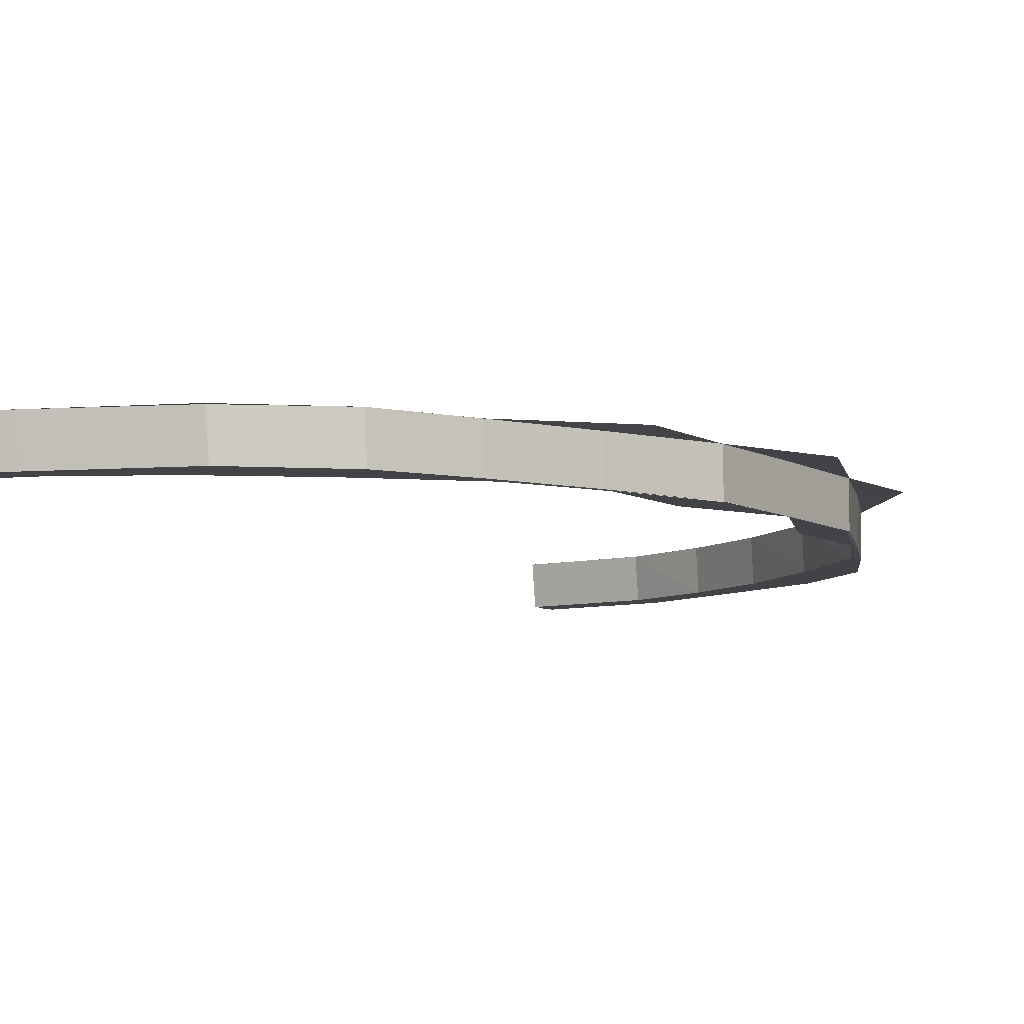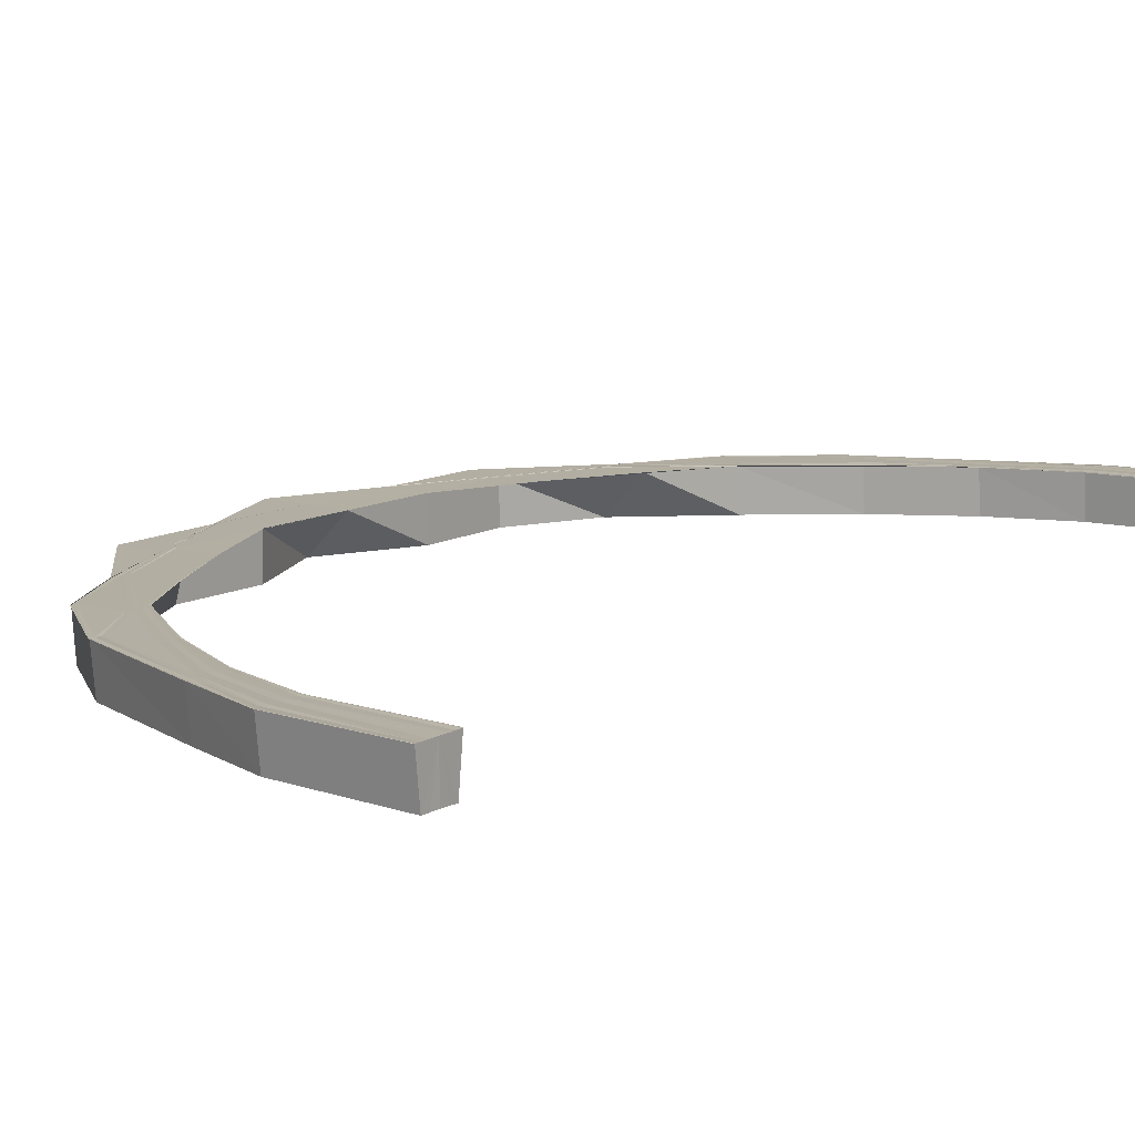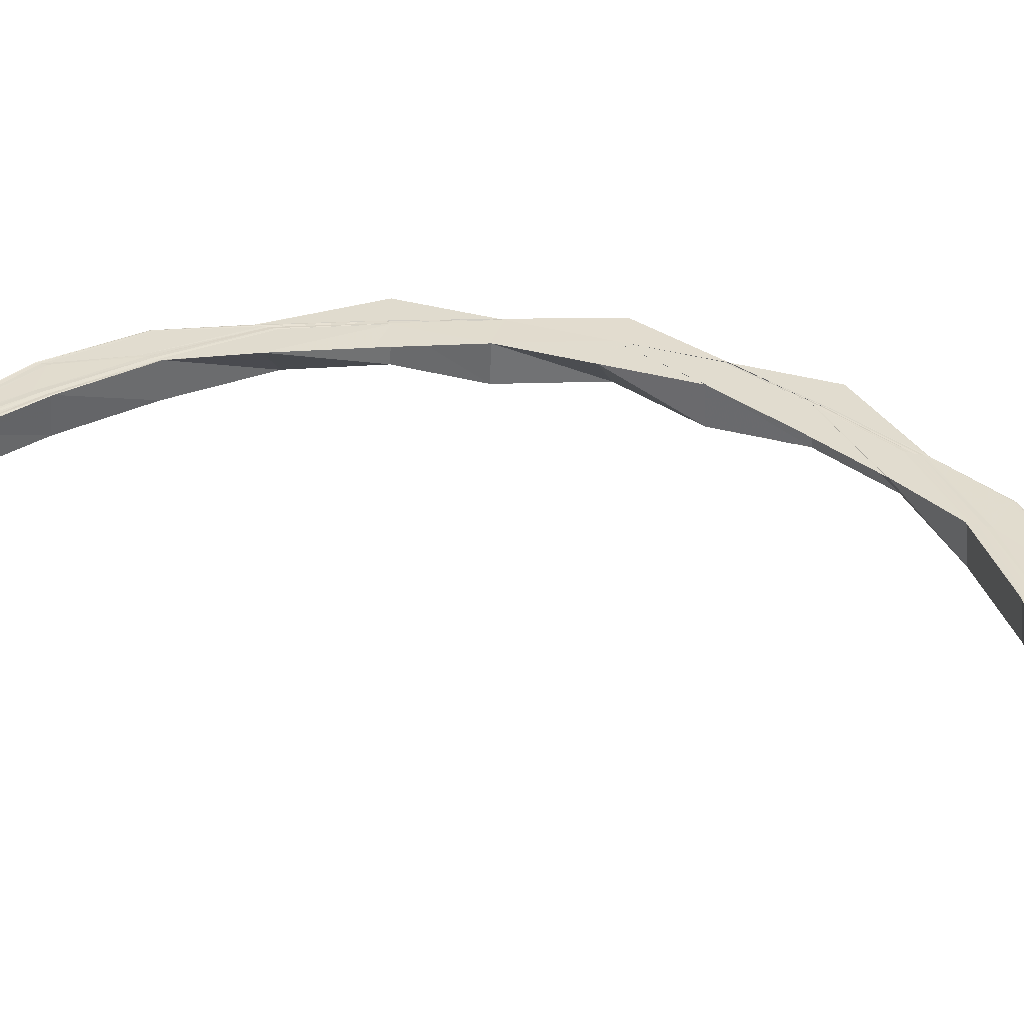
<metadata>
{"format":"obj","ext":"obj","renderer":"f3d","projection":"perspective","resolution":1024,"background":"white","views":[{"elev":-7.4,"azim":-147.7,"up":"+Y"},{"elev":11.0,"azim":36.0,"up":"+Y"},{"elev":34.2,"azim":110.5,"up":"+Y"}]}
</metadata>
<code>
o 11576
v 2167 1875 13.97
v 2167 1875 13.96
v 2167 1875 13.96
v 2167 1875 13.96
v 2167 1875 13.96
v 2167 1875 13.96
v 2167 1875 13.96
v 2167 1875 13.96
v 2167 1875 13.95
v 2167 1875 13.96
v 2167 1875 13.96
v 2167 1875 13.95
v 2167 1875 13.95
v 2167 1875 13.94
v 2167 1875 13.94
v 2167 1875 13.96
v 2167 1875 13.95
v 2167 1875 13.96
v 2167 1875 13.96
v 2167 1875 13.96
v 2167 1875 13.95
v 2167 1875 13.95
v 2167 1875 13.94
v 2167 1875 13.94
v 2167 1875 13.94
v 2167 1875 13.93
v 2167 1875 13.93
v 2167 1875 13.91
v 2167 1875 13.91
v 2167 1875 13.88
v 2167 1875 13.88
v 2167 1875 13.86
v 2167 1875 13.86
v 2167 1875 13.86
v 2167 1875 13.83
v 2167 1875 13.83
v 2167 1875 13.86
v 2167 1875 13.86
v 2167 1875 13.88
v 2167 1875 13.86
v 2167 1875 13.88
v 2167 1875 13.88
v 2167 1875 13.88
v 2167 1875 13.88
v 2167 1875 13.86
v 2167 1875 13.91
v 2167 1875 13.86
v 2167 1875 13.88
v 2167 1875 13.88
v 2167 1875 13.91
v 2167 1875 13.91
v 2167 1875 13.88
v 2167 1875 13.86
v 2167 1875 13.91
v 2167 1875 13.93
v 2167 1875 13.91
v 2167 1875 13.91
v 2167 1875 13.93
v 2167 1875 13.93
v 2167 1875 13.88
v 2167 1875 13.86
v 2167 1875 13.91
v 2167 1875 13.93
v 2167 1875 13.94
v 2167 1875 13.93
v 2167 1875 13.93
v 2167 1875 13.94
v 2167 1875 13.94
v 2167 1875 13.92
v 2167 1875 13.94
v 2167 1875 13.9
v 2167 1875 13.92
v 2167 1875 13.95
v 2167 1875 13.94
v 2167 1875 13.88
v 2167 1875 13.86
v 2167 1875 13.83
v 2167 1875 13.9
v 2167 1875 13.88
v 2167 1875 13.83
v 2167 1875 13.83
v 2167 1875 13.81
v 2167 1875 13.92
v 2167 1875 13.9
v 2167 1875 13.88
v 2167 1875 13.88
v 2167 1875 13.86
v 2167 1875 13.83
v 2167 1875 13.86
v 2167 1875 13.83
v 2167 1875 13.81
v 2167 1875 13.81
v 2167 1875 13.81
v 2167 1875 13.83
v 2167 1875 13.79
v 2167 1875 13.79
v 2167 1875 13.81
v 2167 1875 13.81
v 2167 1875 13.79
v 2167 1875 13.79
v 2167 1875 13.79
v 2167 1875 13.77
v 2167 1875 13.77
v 2167 1875 13.79
v 2167 1875 13.79
v 2167 1875 13.77
v 2167 1875 13.77
v 2167 1875 13.79
v 2167 1875 13.79
v 2167 1875 13.81
v 2167 1875 13.77
v 2167 1875 13.79
v 2167 1875 13.81
v 2167 1875 13.79
v 2167 1875 13.81
v 2167 1875 13.79
v 2167 1875 13.76
v 2167 1875 13.76
v 2167 1875 13.76
v 2167 1875 13.74
v 2167 1875 13.74
v 2167 1875 13.73
v 2167 1875 13.74
v 2167 1875 13.75
v 2167 1875 13.73
v 2167 1875 13.72
v 2167 1875 13.73
v 2167 1875 13.75
v 2167 1875 13.77
v 2167 1875 13.73
v 2167 1875 13.72
v 2167 1875 13.71
v 2167 1875 13.72
v 2167 1875 13.75
v 2167 1875 13.77
v 2167 1875 13.77
v 2167 1875 13.75
v 2167 1875 13.75
v 2167 1875 13.75
v 2167 1875 13.77
v 2167 1875 13.77
v 2167 1875 13.73
v 2167 1875 13.74
v 2167 1875 13.73
v 2167 1875 13.75
v 2167 1875 13.75
v 2167 1875 13.73
v 2167 1875 13.73
v 2167 1875 13.72
v 2167 1875 13.72
v 2167 1875 13.74
v 2167 1875 13.73
v 2167 1875 13.72
v 2167 1875 13.72
v 2167 1875 13.72
v 2167 1875 13.72
v 2167 1875 13.72
v 2167 1875 13.72
v 2167 1875 13.72
v 2167 1875 13.72
v 2167 1875 13.72
v 2167 1875 13.71
v 2167 1875 13.71
v 2167 1875 13.72
v 2167 1875 13.72
v 2167 1875 13.72
v 2167 1875 13.72
v 2167 1875 13.72
v 2167 1875 13.72
v 2167 1875 13.73
v 2167 1875 13.73
v 2167 1875 13.75
v 2167 1875 13.75
v 2167 1875 13.71
v 2167 1875 13.71
v 2167 1875 13.72
v 2167 1875 13.72
v 2167 1875 13.71
v 2167 1875 13.71
v 2167 1875 13.71
v 2167 1875 13.71
v 2167 1875 13.71
v 2167 1875 13.72
v 2167 1875 13.72
v 2167 1875 13.72
v 2167 1875 13.72
v 2167 1875 13.71
v 2167 1875 13.71
v 2167 1875 13.71
v 2167 1875 13.71
v 2167 1875 13.7
v 2167 1875 13.71
v 2167 1875 13.71
v 2167 1875 13.71
v 2167 1875 13.7
v 2167 1875 13.71
v 2167 1875 13.71
v 2167 1875 13.71
v 2167 1875 13.71
v 2167 1875 13.72
v 2167 1875 13.71
v 2167 1875 13.73
v 2167 1875 13.73
v 2167 1875 13.74
v 2167 1875 13.74
v 2167 1875 13.76
v 2167 1875 13.76
v 2167 1875 13.79
v 2167 1875 13.78
v 2167 1875 13.81
v 2167 1875 13.71
v 2167 1875 13.71
v 2167 1875 13.71
v 2167 1875 13.71
v 2167 1875 13.71
v 2167 1875 13.71
v 2167 1875 13.71
v 2167 1875 13.73
v 2167 1875 13.73
v 2167 1875 13.71
v 2167 1875 13.73
v 2167 1875 13.73
v 2167 1875 13.74
v 2167 1875 13.74
v 2167 1875 13.73
v 2167 1875 13.74
v 2167 1875 13.74
v 2167 1875 13.76
v 2167 1875 13.76
v 2167 1875 13.74
v 2167 1875 13.76
v 2167 1875 13.76
v 2167 1875 13.78
v 2167 1875 13.78
v 2167 1875 13.76
v 2167 1875 13.78
v 2167 1875 13.78
v 2167 1875 13.78
v 2167 1875 13.81
v 2167 1875 13.81
v 2167 1875 13.81
v 2167 1875 13.78
v 2167 1875 13.81
v 2167 1875 13.83
v 2167 1875 13.83
v 2167 1875 13.81
v 2167 1875 13.83
v 2167 1875 13.81
v 2167 1875 13.83
v 2167 1875 13.83
v 2167 1875 13.86
v 2167 1875 13.86
v 2167 1875 13.88
v 2167 1875 13.88
v 2167 1875 13.91
v 2167 1875 13.91
v 2167 1875 13.88
v 2167 1875 13.91
v 2167 1875 13.81
v 2167 1875 13.81
v 2167 1875 13.79
v 2167 1875 13.91
v 2167 1875 13.91
v 2167 1875 13.93
v 2167 1875 13.93
v 2167 1875 13.91
v 2167 1875 13.93
v 2167 1875 13.93
v 2167 1875 13.93
v 2167 1875 13.94
v 2167 1875 13.94
v 2167 1875 13.93
v 2167 1875 13.94
v 2167 1875 13.94
v 2167 1875 13.94
v 2167 1875 13.95
v 2167 1875 13.96
v 2167 1875 13.94
v 2167 1875 13.96
v 2167 1875 13.95
v 2167 1875 13.95
v 2167 1875 13.96
v 2167 1875 13.96
v 2167 1875 13.96
v 2167 1875 13.96
v 2167 1875 13.96
v 2167 1875 13.96
v 2167 1875 13.96
v 2167 1875 13.97
v 2167 1875 13.96
v 2167 1875 13.96
v 2167 1875 13.97
v 2167 1875 13.96
v 2167 1875 13.96
v 2167 1875 13.95
v 2167 1875 13.96
v 2167 1875 13.96
v 2167 1875 13.96
v 2167 1875 13.96
v 2167 1875 13.95
v 2167 1875 13.94
v 2167 1875 13.96
v 2167 1875 13.96
v 2167 1875 13.96
v 2167 1875 13.95
v 2167 1875 13.96
v 2167 1875 13.96
v 2167 1875 13.95
v 2167 1875 13.96
v 2167 1875 13.95
v 2167 1875 13.94
v 2167 1875 13.93
v 2167 1875 13.95
v 2167 1875 13.95
v 2167 1875 13.95
v 2167 1875 13.95
v 2167 1875 13.95
v 2167 1875 13.95
v 2167 1875 13.95
v 2167 1875 13.95
v 2167 1875 13.95
v 2167 1875 13.96
v 2167 1875 13.95
v 2167 1875 13.94
v 2167 1875 13.95
v 2167 1875 13.95
v 2167 1875 13.95
v 2167 1875 13.95
v 2167 1875 13.95
v 2167 1875 13.94
v 2167 1875 13.95
v 2167 1875 13.92
v 2167 1875 13.93
v 2167 1875 13.9
v 2167 1875 13.92
v 2167 1875 13.95
v 2167 1875 13.95
v 2167 1875 13.93
v 2167 1875 13.93
v 2167 1875 13.94
v 2167 1875 13.95
v 2167 1875 13.94
v 2167 1875 13.93
v 2167 1875 13.92
v 2167 1875 13.92
v 2167 1875 13.93
v 2167 1875 13.93
v 2167 1875 13.92
v 2167 1875 13.92
v 2167 1875 13.9
v 2167 1875 13.9
v 2167 1875 13.92
v 2167 1875 13.92
v 2167 1875 13.9
v 2167 1875 13.9
v 2167 1875 13.88
v 2167 1875 13.88
v 2167 1875 13.9
v 2167 1875 13.9
v 2167 1875 13.88
v 2167 1875 13.88
v 2167 1875 13.86
v 2167 1875 13.86
v 2167 1875 13.9
v 2167 1875 13.88
v 2167 1875 13.86
v 2167 1875 13.9
v 2167 1875 13.83
v 2167 1875 13.86
v 2167 1875 13.88
v 2167 1875 13.86
v 2167 1875 13.88
v 2167 1875 13.86
v 2167 1875 13.9
v 2167 1875 13.92
v 2167 1875 13.88
v 2167 1875 13.9
v 2167 1875 13.88
v 2167 1875 13.86
v 2167 1875 13.92
v 2167 1875 13.94
v 2167 1875 13.94
v 2167 1875 13.92
v 2167 1875 13.91
v 2167 1875 13.91
v 2167 1875 13.92
v 2167 1875 13.94
v 2167 1875 13.95
v 2167 1875 13.95
v 2167 1875 13.95
v 2167 1875 13.95
v 2167 1875 13.95
v 2167 1875 13.95
v 2167 1875 13.96
v 2167 1875 13.95
v 2167 1875 13.95
v 2167 1875 13.96
v 2167 1875 13.95
v 2167 1875 13.95
v 2167 1875 13.94
v 2167 1875 13.95
v 2167 1875 13.95
v 2167 1875 13.96
v 2167 1875 13.96
v 2167 1875 13.96
v 2167 1875 13.96
v 2167 1875 13.96
v 2167 1875 13.96
v 2167 1875 13.96
v 2167 1875 13.96
v 2167 1875 13.96
v 2167 1875 13.95
v 2167 1875 13.93
v 2167 1875 13.95
v 2167 1875 13.94
v 2167 1875 13.93
v 2167 1875 13.94
v 2167 1875 13.95
v 2167 1875 13.94
v 2167 1875 13.92
v 2167 1875 13.93
v 2167 1875 13.93
v 2167 1875 13.92
v 2167 1875 13.93
v 2167 1875 13.94
v 2167 1875 13.95
v 2167 1875 13.92
v 2167 1875 13.9
v 2167 1875 13.92
v 2167 1875 13.92
v 2167 1875 13.9
v 2167 1875 13.92
v 2167 1875 13.88
v 2167 1875 13.9
v 2167 1875 13.9
v 2167 1875 13.88
v 2167 1875 13.9
v 2167 1875 13.96
v 2167 1875 13.96
v 2167 1875 13.96
v 2167 1875 13.88
v 2167 1875 13.86
v 2167 1875 13.88
v 2167 1875 13.86
v 2167 1875 13.88
v 2167 1875 13.83
v 2167 1875 13.81
v 2167 1875 13.83
v 2167 1875 13.79
v 2167 1875 13.79
v 2167 1875 13.81
v 2167 1875 13.77
v 2167 1875 13.79
v 2167 1875 13.79
v 2167 1875 13.77
v 2167 1875 13.79
v 2167 1875 13.77
v 2167 1875 13.75
v 2167 1875 13.77
v 2167 1875 13.77
v 2167 1875 13.75
v 2167 1875 13.77
v 2167 1875 13.79
v 2167 1875 13.81
v 2167 1875 13.79
v 2167 1875 13.81
v 2167 1875 13.77
v 2167 1875 13.75
v 2167 1875 13.73
v 2167 1875 13.75
v 2167 1875 13.75
v 2167 1875 13.74
v 2167 1875 13.75
v 2167 1875 13.75
v 2167 1875 13.77
v 2167 1875 13.73
v 2167 1875 13.72
v 2167 1875 13.73
v 2167 1875 13.74
v 2167 1875 13.72
v 2167 1875 13.74
v 2167 1875 13.73
v 2167 1875 13.75
v 2167 1875 13.72
v 2167 1875 13.72
v 2167 1875 13.72
v 2167 1875 13.72
v 2167 1875 13.72
v 2167 1875 13.72
v 2167 1875 13.72
v 2167 1875 13.72
v 2167 1875 13.71
v 2167 1875 13.71
v 2167 1875 13.71
v 2167 1875 13.71
v 2167 1875 13.73
v 2167 1875 13.72
v 2167 1875 13.71
v 2167 1875 13.71
v 2167 1875 13.71
v 2167 1875 13.72
v 2167 1875 13.73
v 2167 1875 13.74
v 2167 1875 13.71
v 2167 1875 13.71
v 2167 1875 13.7
v 2167 1875 13.71
v 2167 1875 13.71
v 2167 1875 13.7
v 2167 1875 13.7
v 2167 1875 13.71
v 2167 1875 13.71
v 2167 1875 13.71
v 2167 1875 13.71
v 2167 1875 13.71
v 2167 1875 13.71
v 2167 1875 13.72
v 2167 1875 13.73
v 2167 1875 13.71
v 2167 1875 13.71
v 2167 1875 13.73
v 2167 1875 13.73
v 2167 1875 13.73
v 2167 1875 13.74
v 2167 1875 13.73
v 2167 1875 13.73
v 2167 1875 13.74
v 2167 1875 13.74
v 2167 1875 13.74
v 2167 1875 13.76
v 2167 1875 13.74
v 2167 1875 13.74
v 2167 1875 13.76
v 2167 1875 13.76
v 2167 1875 13.76
v 2167 1875 13.78
v 2167 1875 13.76
v 2167 1875 13.76
v 2167 1875 13.78
v 2167 1875 13.78
v 2167 1875 13.79
v 2167 1875 13.76
v 2167 1875 13.79
v 2167 1875 13.81
v 2167 1875 13.79
v 2167 1875 13.77
v 2167 1875 13.79
v 2167 1875 13.73
v 2167 1875 13.75
v 2167 1875 13.72
v 2167 1875 13.72
v 2167 1875 13.71
f 1 2 3
f 2 4 5
f 6 7 5
f 8 9 7
f 10 8 11
f 12 13 7
f 14 15 13
f 16 14 17
f 6 12 18
f 18 19 20
f 21 22 19
f 23 24 22
f 12 25 21
f 26 27 24
f 28 29 27
f 30 31 29
f 32 33 31
f 34 35 32
f 35 36 37
f 38 37 39
f 40 37 39
f 41 38 42
f 43 40 30
f 44 45 41
f 43 39 46
f 47 40 43
f 48 49 46
f 50 48 51
f 52 47 43
f 53 47 52
f 52 43 54
f 54 43 28
f 54 46 55
f 56 57 55
f 58 56 59
f 60 53 52
f 61 53 60
f 62 52 54
f 60 52 62
f 62 54 63
f 63 54 26
f 63 55 64
f 65 66 64
f 67 65 68
f 25 64 13
f 25 63 23
f 69 63 25
f 69 62 63
f 70 69 25
f 70 25 12
f 71 62 69
f 71 60 62
f 72 69 70
f 72 71 69
f 73 70 12
f 73 12 6
f 74 72 70
f 74 70 73
f 75 60 71
f 75 61 60
f 76 61 75
f 76 77 61
f 78 75 71
f 78 71 72
f 79 75 78
f 80 77 76
f 81 82 77
f 83 78 72
f 83 72 74
f 84 79 78
f 84 78 83
f 85 79 84
f 86 87 85
f 87 88 89
f 90 80 89
f 90 91 80
f 92 91 90
f 91 93 94
f 95 96 93
f 97 95 98
f 91 99 98
f 99 100 93
f 92 101 91
f 102 103 100
f 104 102 105
f 101 106 99
f 106 107 108
f 109 101 92
f 110 109 92
f 111 106 101
f 109 111 101
f 112 109 110
f 113 112 110
f 114 112 113
f 115 116 113
f 116 117 112
f 112 118 109
f 118 111 109
f 119 118 112
f 117 120 118
f 118 121 111
f 120 122 121
f 123 121 118
f 121 124 111
f 111 124 106
f 121 125 124
f 122 126 125
f 127 125 121
f 124 128 106
f 106 128 129
f 125 130 124
f 124 130 128
f 125 131 130
f 126 132 131
f 133 131 125
f 128 134 129
f 129 134 135
f 129 136 100
f 134 137 136
f 138 139 136
f 140 138 141
f 128 142 134
f 143 144 137
f 145 143 146
f 130 142 128
f 147 148 137
f 149 150 148
f 151 149 152
f 153 154 148
f 155 156 154
f 157 155 158
f 159 160 154
f 161 162 160
f 163 162 160
f 164 161 165
f 166 163 167
f 168 166 169
f 170 168 171
f 172 170 173
f 174 175 159
f 174 176 177
f 178 179 176
f 180 178 174
f 180 178 181
f 178 163 181
f 163 182 181
f 183 182 184
f 182 185 186
f 187 180 181
f 187 180 188
f 189 187 181
f 189 187 190
f 132 189 190
f 191 189 181
f 190 192 188
f 193 191 194
f 191 195 196
f 191 197 198
f 199 198 200
f 201 200 202
f 203 202 204
f 205 204 206
f 207 206 208
f 209 208 210
f 211 191 212
f 213 211 214
f 211 215 216
f 217 211 133
f 218 217 219
f 217 220 221
f 222 217 127
f 223 222 224
f 222 225 226
f 227 222 123
f 228 227 229
f 227 230 231
f 232 227 119
f 233 232 234
f 232 235 236
f 237 232 114
f 237 238 239
f 240 237 239
f 240 237 241
f 238 242 243
f 244 240 245
f 246 241 90
f 247 240 90
f 246 248 249
f 247 250 251
f 45 247 252
f 77 90 252
f 253 45 254
f 255 253 256
f 253 257 258
f 98 259 77
f 259 260 77
f 259 261 260
f 262 253 263
f 264 262 265
f 262 266 267
f 268 262 269
f 270 268 271
f 268 272 273
f 274 268 275
f 276 274 277
f 274 278 279
f 280 274 281
f 282 280 283
f 280 284 285
f 286 280 287
f 286 288 289
f 290 286 291
f 290 286 292
f 287 293 294
f 281 295 293
f 296 293 297
f 298 299 296
f 299 300 293
f 300 301 295
f 293 295 302
f 293 302 303
f 297 302 304
f 304 305 306
f 302 305 307
f 305 308 309
f 295 310 302
f 302 310 305
f 295 311 310
f 275 311 295
f 301 312 311
f 310 313 305
f 313 314 308
f 305 313 315
f 315 316 317
f 318 319 317
f 320 318 321
f 322 323 321
f 324 325 316
f 326 324 327
f 323 328 329
f 328 330 331
f 330 332 333
f 332 334 335
f 336 337 316
f 338 339 337
f 340 338 341
f 342 343 337
f 344 345 343
f 346 344 347
f 348 349 343
f 350 351 349
f 352 350 353
f 354 355 349
f 356 357 355
f 358 356 359
f 360 361 355
f 362 363 361
f 354 360 364
f 365 360 354
f 365 366 360
f 367 365 354
f 366 368 369
f 366 369 370
f 371 366 365
f 372 371 365
f 372 365 367
f 373 371 372
f 367 374 375
f 376 373 372
f 252 373 376
f 377 372 367
f 376 372 377
f 378 379 376
f 377 367 380
f 380 367 348
f 380 375 381
f 382 381 314
f 382 380 342
f 383 377 380
f 383 380 382
f 384 376 377
f 384 377 383
f 254 376 384
f 385 378 384
f 386 384 383
f 312 385 386
f 263 384 386
f 386 383 387
f 387 383 382
f 311 386 387
f 269 386 311
f 311 387 310
f 310 387 313
f 387 382 313
f 313 382 336
f 388 389 390
f 389 391 392
f 393 389 394
f 329 395 394
f 389 396 395
f 394 395 397
f 398 396 399
f 396 400 401
f 395 402 397
f 397 402 403
f 404 393 403
f 405 404 403
f 406 405 403
f 407 406 403
f 408 407 403
f 409 408 403
f 402 410 403
f 403 410 411
f 395 412 402
f 331 412 395
f 396 413 412
f 414 413 415
f 413 416 417
f 412 418 402
f 402 418 410
f 412 419 418
f 333 419 412
f 413 420 419
f 421 420 422
f 420 423 424
f 419 425 418
f 418 426 410
f 418 425 426
f 419 427 425
f 335 427 419
f 420 428 427
f 429 428 430
f 428 431 432
f 427 83 425
f 425 83 74
f 425 74 426
f 427 84 83
f 364 84 427
f 428 433 84
f 426 74 73
f 434 433 435
f 433 436 437
f 426 73 438
f 410 426 438
f 410 438 411
f 438 73 6
f 411 438 439
f 438 6 439
f 439 6 440
f 441 442 443
f 443 444 445
f 446 447 448
f 449 450 451
f 449 452 261
f 453 452 454
f 452 455 456
f 135 457 261
f 452 458 457
f 459 458 460
f 458 461 462
f 261 457 463
f 261 463 260
f 260 463 464
f 463 465 464
f 464 465 466
f 457 467 463
f 463 467 465
f 457 468 467
f 173 468 457
f 458 469 468
f 470 469 471
f 469 472 473
f 468 474 467
f 467 475 465
f 467 474 475
f 468 476 474
f 171 476 468
f 469 477 476
f 478 477 479
f 477 480 481
f 476 482 474
f 474 483 475
f 474 482 483
f 476 484 482
f 169 484 476
f 477 485 484
f 486 485 487
f 485 488 489
f 485 182 490
f 167 490 484
f 484 490 491
f 484 491 482
f 492 493 490
f 490 493 494
f 490 494 491
f 493 495 494
f 482 491 496
f 482 496 483
f 491 494 497
f 491 497 496
f 494 495 498
f 494 498 497
f 495 181 498
f 498 181 499
f 181 500 499
f 497 498 501
f 498 499 501
f 496 497 502
f 497 501 502
f 496 502 503
f 483 496 503
f 499 500 504
f 500 505 504
f 504 505 199
f 505 506 507
f 504 507 508
f 509 510 507
f 511 509 512
f 513 514 508
f 515 513 516
f 499 504 517
f 517 504 201
f 501 499 517
f 517 508 518
f 519 520 518
f 521 519 522
f 501 517 523
f 523 517 203
f 502 501 523
f 523 518 524
f 525 526 524
f 527 525 528
f 502 523 529
f 529 523 205
f 503 502 529
f 529 524 530
f 531 532 530
f 533 531 534
f 503 529 535
f 535 529 207
f 535 530 536
f 537 538 536
f 539 537 540
f 541 536 243
f 541 535 209
f 542 503 535
f 542 535 541
f 483 503 542
f 475 483 542
f 475 542 543
f 543 542 541
f 465 475 543
f 465 543 466
f 466 543 544
f 543 541 544
f 544 541 246
f 545 546 547
f 142 548 549
f 550 177 548
f 142 550 147
f 551 550 142
f 130 551 142
f 131 551 130
f 131 190 551
f 212 190 131
f 190 188 551
f 551 188 550
f 188 174 550
f 550 174 153
f 188 552 174

</code>
